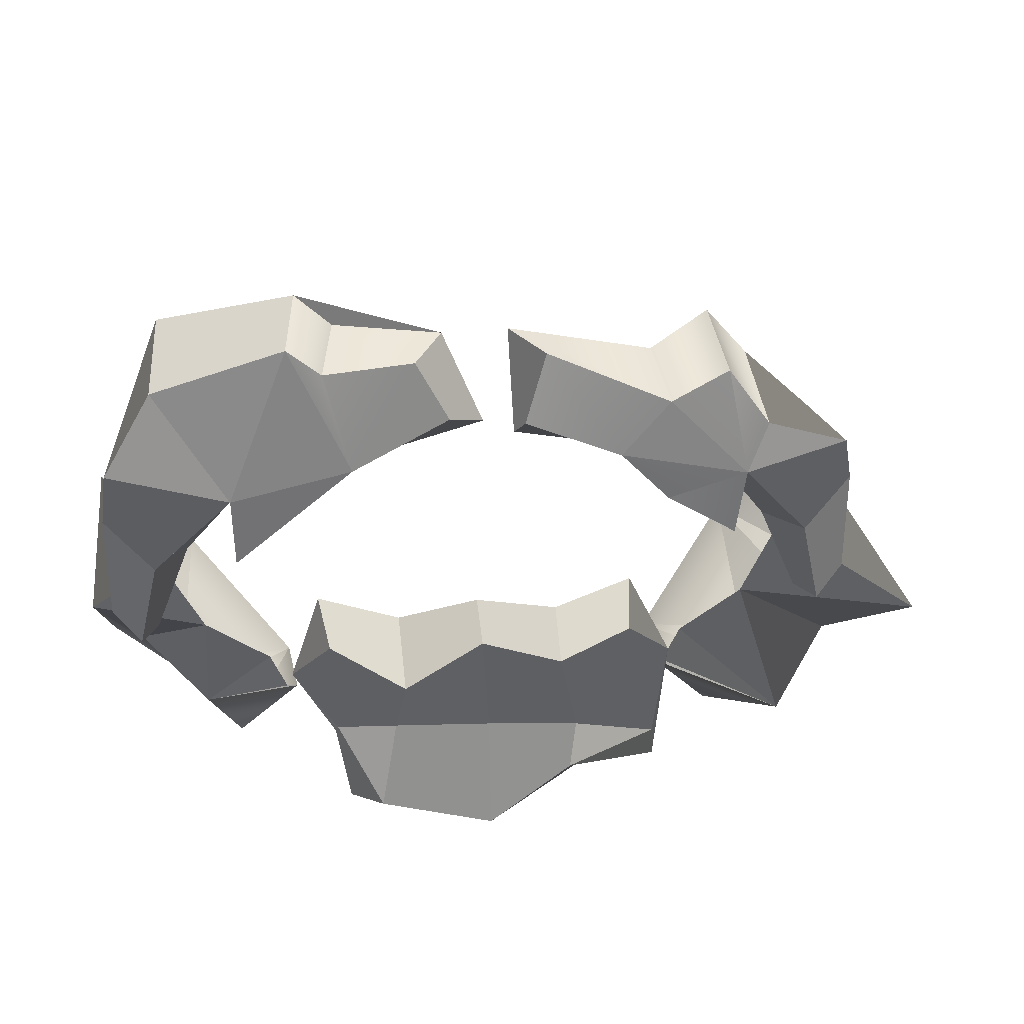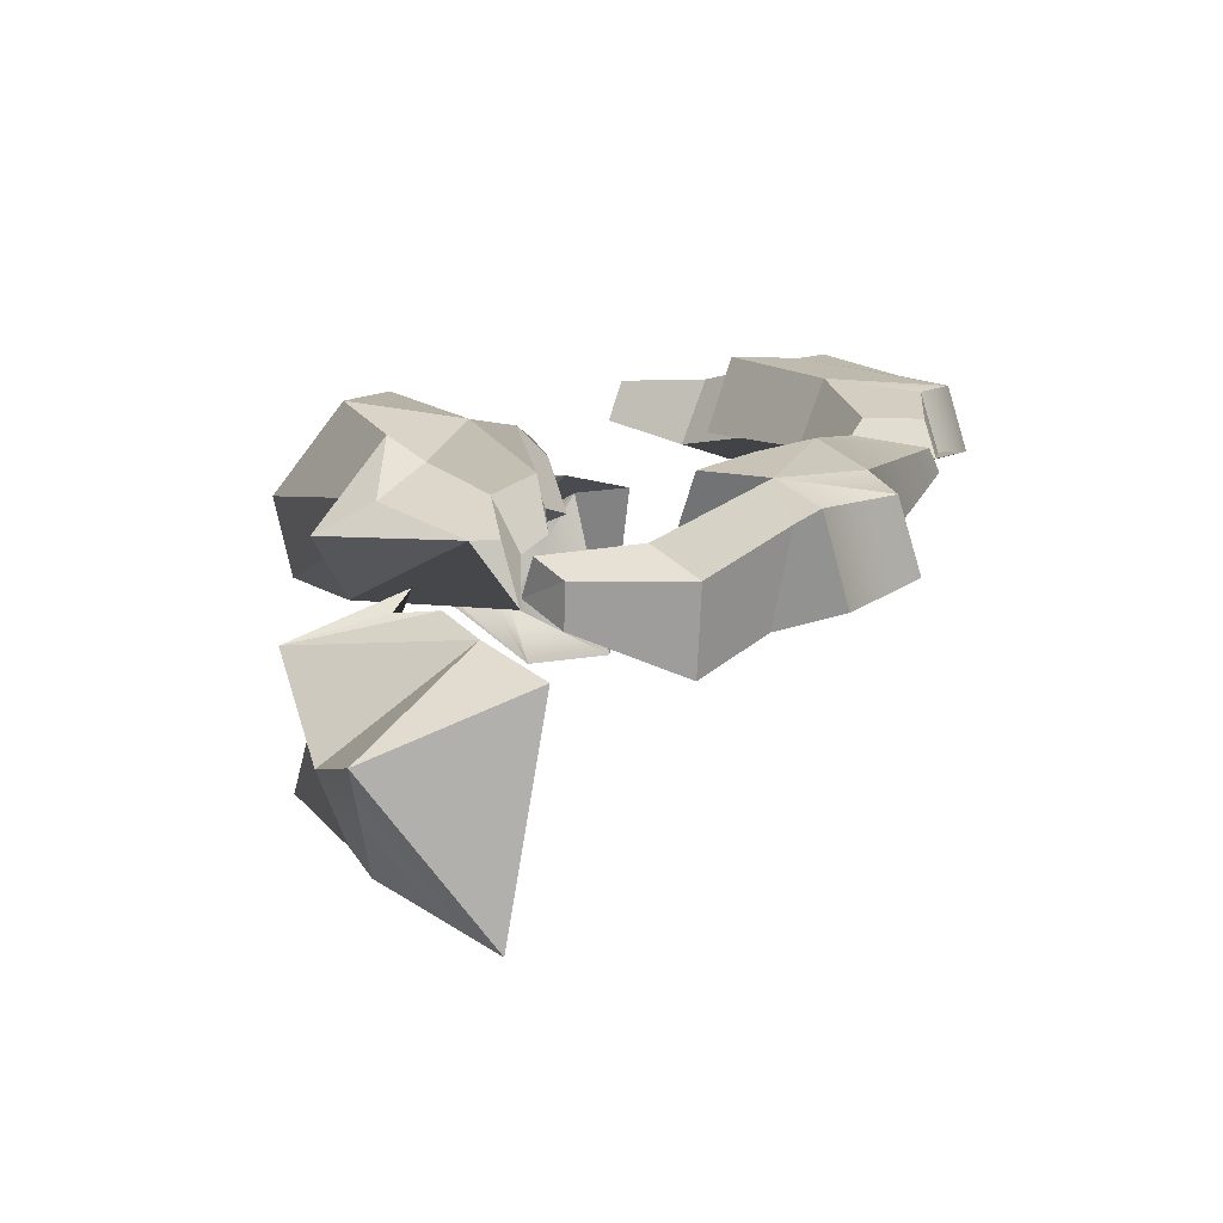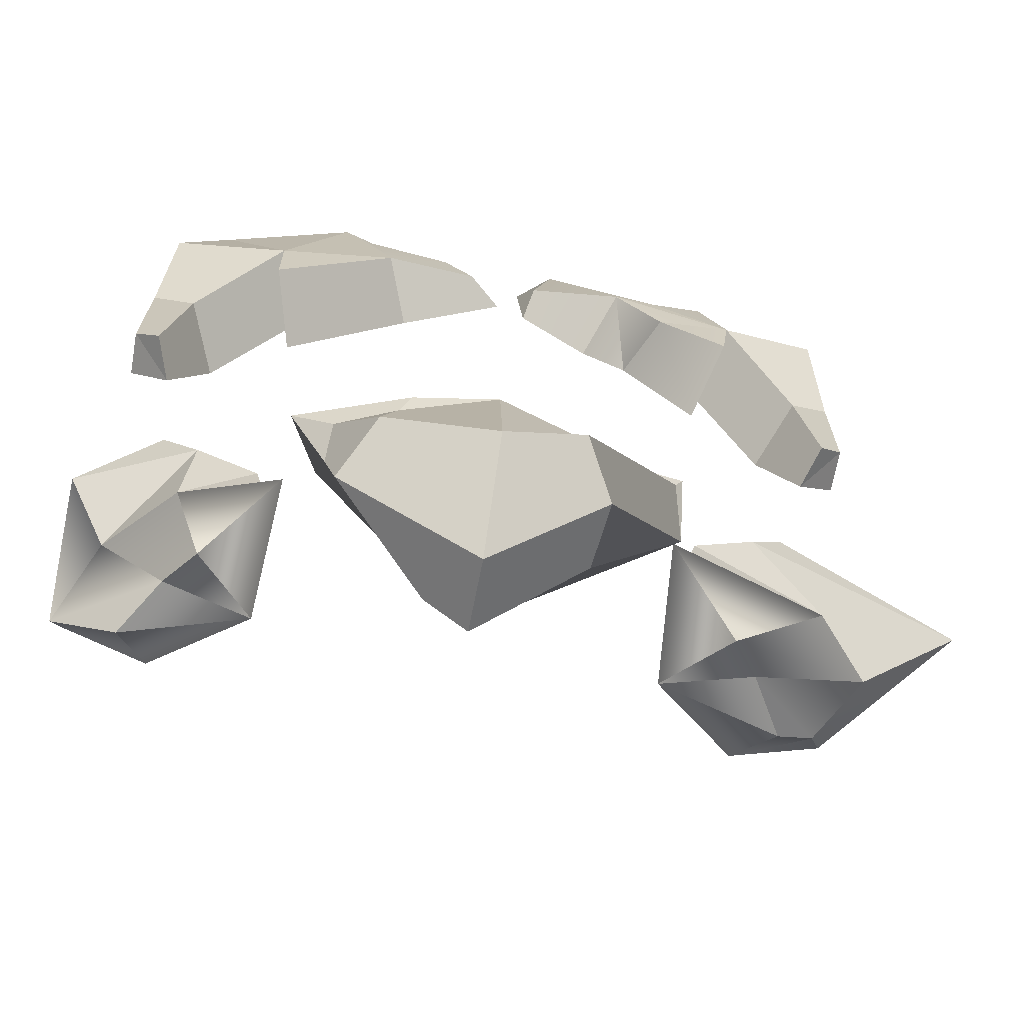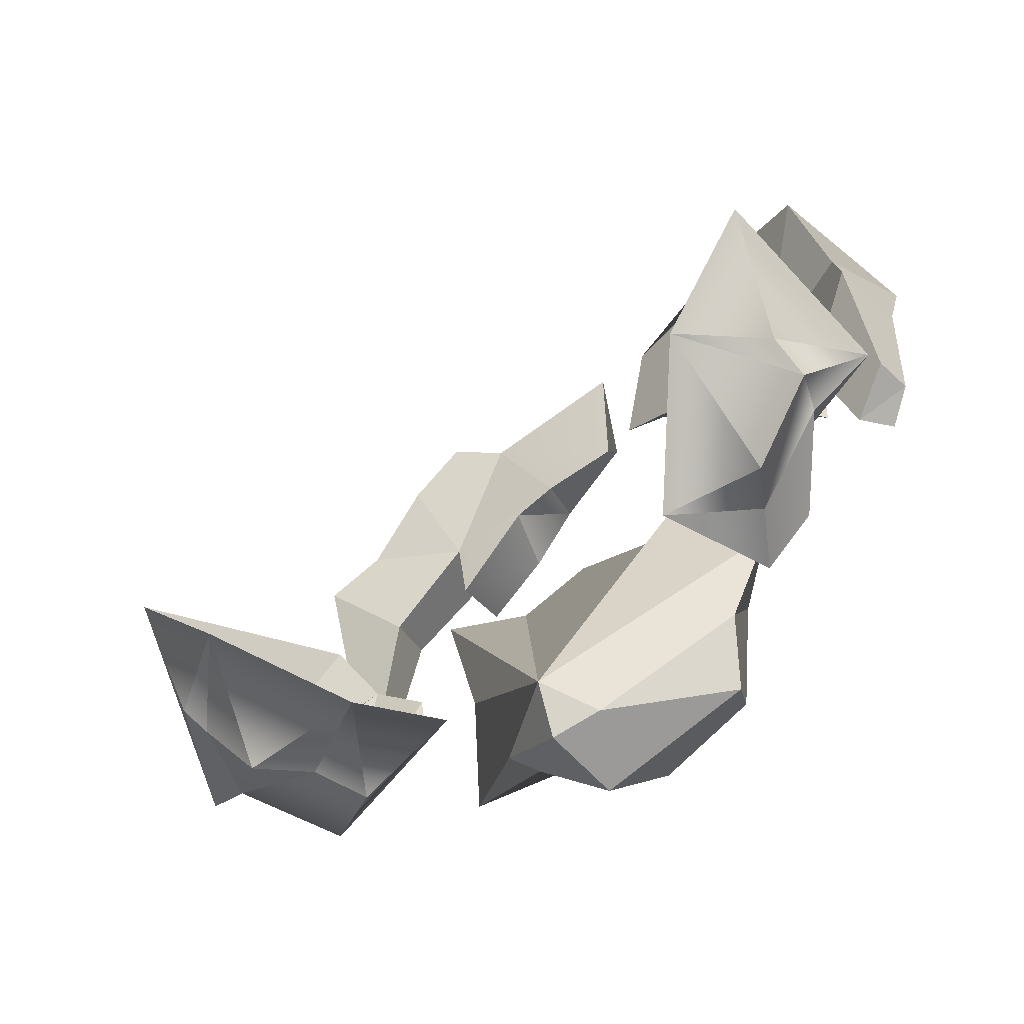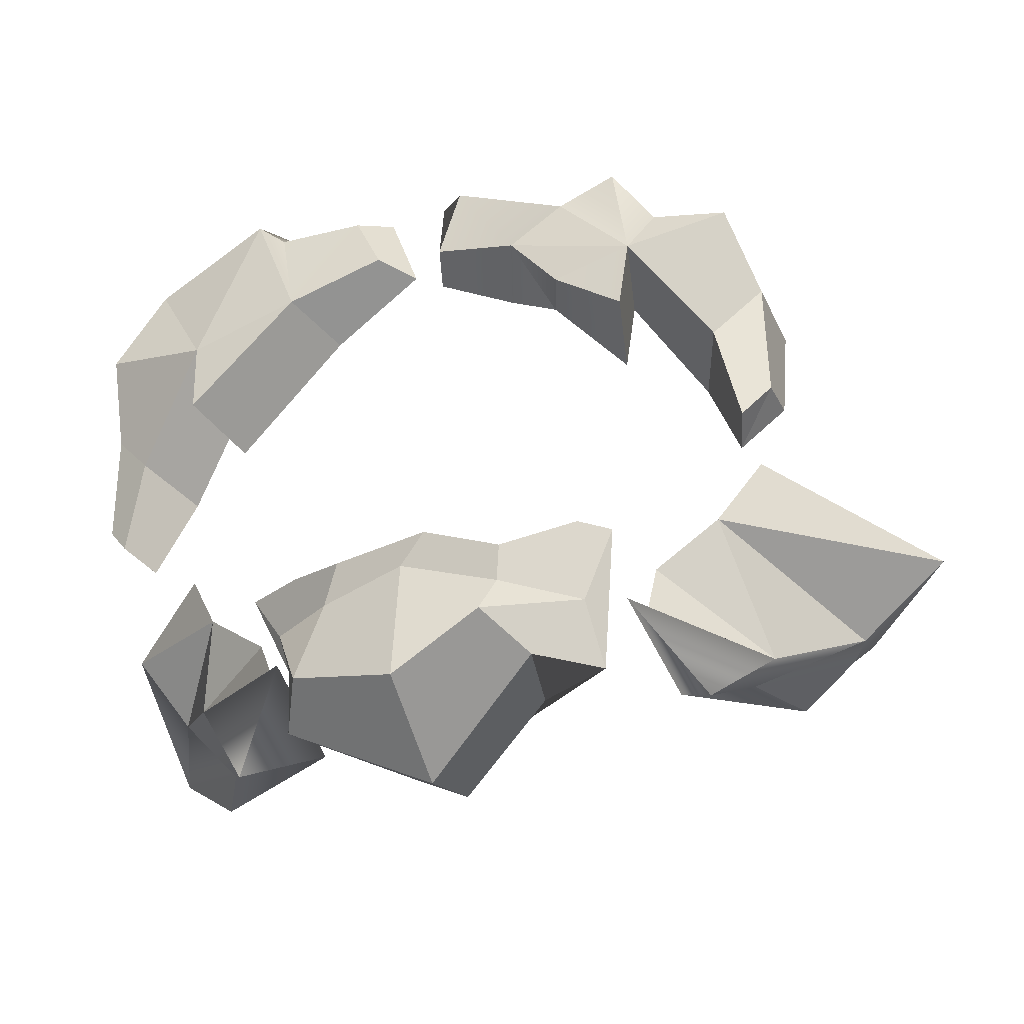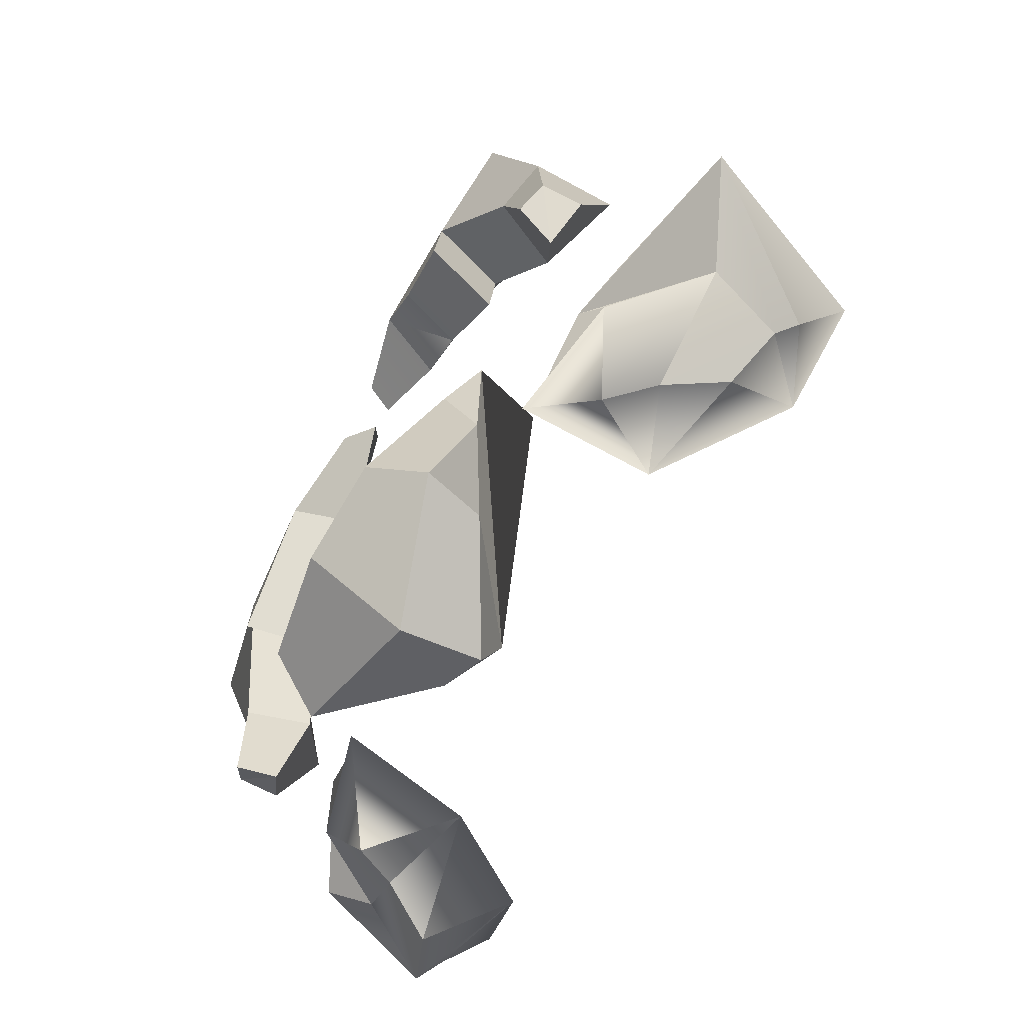
<metadata>
{"format":"obj","ext":"obj","renderer":"f3d","projection":"perspective","resolution":1024,"background":"white","views":[{"elev":34.7,"azim":-6.3,"up":"+Y"},{"elev":17.6,"azim":96.3,"up":"+Z"},{"elev":-66.7,"azim":-10.2,"up":"+Y"},{"elev":-44.3,"azim":-138.0,"up":"+Y"},{"elev":-29.5,"azim":23.2,"up":"+Y"},{"elev":-70.8,"azim":63.4,"up":"+Y"}]}
</metadata>
<code>
v -8.735 -4.31 10.4
v -7.037 -2.779 11.02
v -6.147 -4.199 11.5
v -8.63 -3.435 6.281
v -6.587 -5.191 6.672
v -4.358 -6.922 9.056
v -6.26 -6.443 11.43
v -4.754 -5.16 11.6
v -7.762 -5.821 9.66
v -4.177 -5.846 11.85
v -4.413 -6.197 11.4
v -8.331 -5.894 7.588
v -8.558 -6.663 8.112
v -7.031 -7.713 8.644
v -6.254 -7.411 9.827
v -5.579 -7.9 10.81
v 4.25 -4.714 12.85
v 0 -3.755 11.82
v 1.772 -4.673 13.1
v 3.579 -3.829 11.28
v 3.385 -4.22 12.64
v 0 -3.992 13.13
v -4.25 -4.714 12.85
v -1.772 -4.673 13.7
v -3.579 -3.829 11.28
v -3.385 -4.22 12.64
v 0.0227 -9.588 12.47
v 2.531 -7.406 13.16
v -3.083 -8.195 13.09
v 1.844 -6.736 14.3
v 0.0227 -8.008 14.56
v -2.396 -7.521 14.24
v -1.79 -4.065 11.88
v 1.79 -4.065 11.88
v 0 -8.039 10.23
v 2.037 -5.916 13.82
v 3.838 -6.565 13.47
v 4.002 -7.85 12.78
v 2.313 -7.878 11.89
v 0.0227 -5.377 14.24
v -3.307 -5.956 13.31
v -2.015 -5.667 13.74
v -3.363 -6.56 12.7
v 0.0227 -9.227 10.7
v -0.9628 -8.835 11.05
v 7.129 1.192 12.16
v 5.715 2.583 12.12
v 4.921 0.6323 12.9
v 5.866 2.032 14.12
v 7.486 1.578 14.26
v 3.542 3.261 12.93
v 3.765 2.815 14.33
v 2.727 1.819 14.67
v 2.17 1.334 13.28
v 5.385 1.12 14.54
v 6.319 -1.492 12.28
v 7.886 -0.0576 11.45
v 7.929 0.02638 13.31
v 6.937 -1.004 13.69
v 7.083 -3.279 12.62
v 7.973 -2.392 12.31
v 7.971 -2.368 13.24
v 7.399 -3.012 13.51
v 5.185 -0.3048 14.59
v 4.724 -0.793 12.95
v 2.727 1.819 14.67
v 2.17 1.334 13.28
v 0.5286 4.244 13.49
v 1.237 4.007 14.17
v 0.8024 2.464 14.29
v 0.6326 1.931 13.72
v 3.16 0.948 13.17
v 3.744 0.657 14.61
v 4.951 3.386 14.18
v 4.758 3.872 12.55
v -0.007263 2.282 13.78
v -1.381 3.945 14.15
v -0.7261 2.678 14.3
v -7.333 1.322 12.08
v -6.491 3.995 11.94
v -4.744 0.7091 12.95
v -6.643 3.444 13.94
v -7.69 1.707 14.19
v -3.684 4.93 12.92
v -3.908 4.485 14.32
v -2.727 1.819 14.67
v -2.17 1.334 13.28
v -5.208 1.197 14.59
v -0.7981 4.204 13.46
v -6.319 -1.492 12.28
v -7.929 0.02638 13.31
v -7.886 -0.0576 11.45
v -6.937 -1.004 13.69
v -7.083 -3.279 12.62
v -7.971 -2.368 13.24
v -7.973 -2.392 12.31
v -7.399 -3.012 13.51
v -4.724 -0.793 12.95
v -2.17 1.334 13.28
v -2.727 1.819 14.67
v -5.185 -0.3048 14.59
v -2.954 4.304 13.04
v -3.224 3.887 14.32
v 10.63 -5.735 10.63
v 7.037 -2.779 11.02
v 6.147 -4.199 11.5
v 8.63 -3.435 6.281
v 6.587 -5.191 6.672
v 4.358 -6.922 9.056
v 7.223 -7.729 11.61
v 4.754 -5.16 11.6
v 8.68 -6.79 9.807
v 4.177 -5.846 11.85
v 4.413 -6.197 11.4
v 8.331 -5.894 7.588
v 8.023 -6.375 8.06
v 6.989 -7.614 8.631
v 6.254 -7.411 9.827
v 5.579 -7.9 10.81
f 4 5 12
f 2 4 1
f 3 2 1
f 7 3 9
f 7 8 3
f 11 8 7
f 12 5 13
f 5 6 14
f 6 16 15
f 16 6 10
f 9 3 1
f 10 11 7
f 4 12 1
f 1 12 13
f 6 15 14
f 5 14 13
f 15 9 13 14
f 16 7 9 15
f 7 16 10
f 1 13 9
f 19 36 37 17 21
f 19 34 18 22
f 20 21 17
f 35 17 38 39
f 19 22 40 36
f 30 28 38 37
f 24 26 23 41 42
f 25 26 24 33
f 25 23 26
f 35 45 43 23
f 24 42 40 22
f 32 41 43 29
f 31 27 28 30
f 35 39 44
f 31 32 29 27
f 35 44 45
f 18 33 24 22
f 20 34 19 21
f 37 36 30
f 39 38 28
f 36 40 31 30
f 42 41 32
f 43 45 29
f 40 42 32 31
f 43 41 23
f 44 39 28 27
f 45 44 27 29
f 37 38 17
f 20 17 35
f 23 25 35
f 34 35 33 18
f 34 20 35
f 33 35 25
f 74 75 51 52
f 60 61 62
f 55 52 53
f 60 62 63
f 52 51 68 69
f 53 52 69 70
f 54 53 70 71
f 72 66 67
f 55 49 74
f 50 49 55
f 49 50 46 47
f 48 46 57 56
f 46 50 58 57
f 50 55 59 58
f 55 48 56 59
f 56 57 61 60
f 57 58 62 61
f 58 59 63 62
f 59 56 60 63
f 51 54 71 68
f 51 48 54
f 48 47 46
f 51 75 47 48
f 48 55 64 65
f 55 53 66 73
f 53 54 67 66
f 72 48 65
f 70 69 68 71
f 65 64 73 72
f 72 73 66
f 55 73 64
f 54 48 72 67
f 49 47 75 74
f 55 74 52
f 82 85 84 80
f 94 95 96
f 88 86 85
f 94 97 95
f 102 103 77 89
f 86 78 77 103
f 87 76 78 86
f 98 99 100 101
f 88 85 82
f 83 88 82
f 83 82 80 79
f 83 79 92 91
f 79 81 90 92
f 81 88 93 90
f 88 83 91 93
f 91 92 96 95
f 92 90 94 96
f 90 93 97 94
f 93 91 95 97
f 89 76 87 84 102
f 84 81 80
f 84 87 81
f 80 81 79
f 81 87 99 98
f 87 86 100 99
f 86 88 101 100
f 88 81 98 101
f 89 77 78 76
f 85 103 102 84
f 86 103 85
f 107 115 108
f 105 104 107
f 106 104 105
f 110 112 106
f 110 106 111
f 114 110 111
f 115 116 108
f 108 117 109
f 109 118 119
f 119 113 109
f 112 104 106
f 113 110 114
f 107 104 115
f 104 112 116 115
f 109 117 118
f 108 116 117
f 118 117 116 112
f 119 118 112 110
f 110 113 119

</code>
